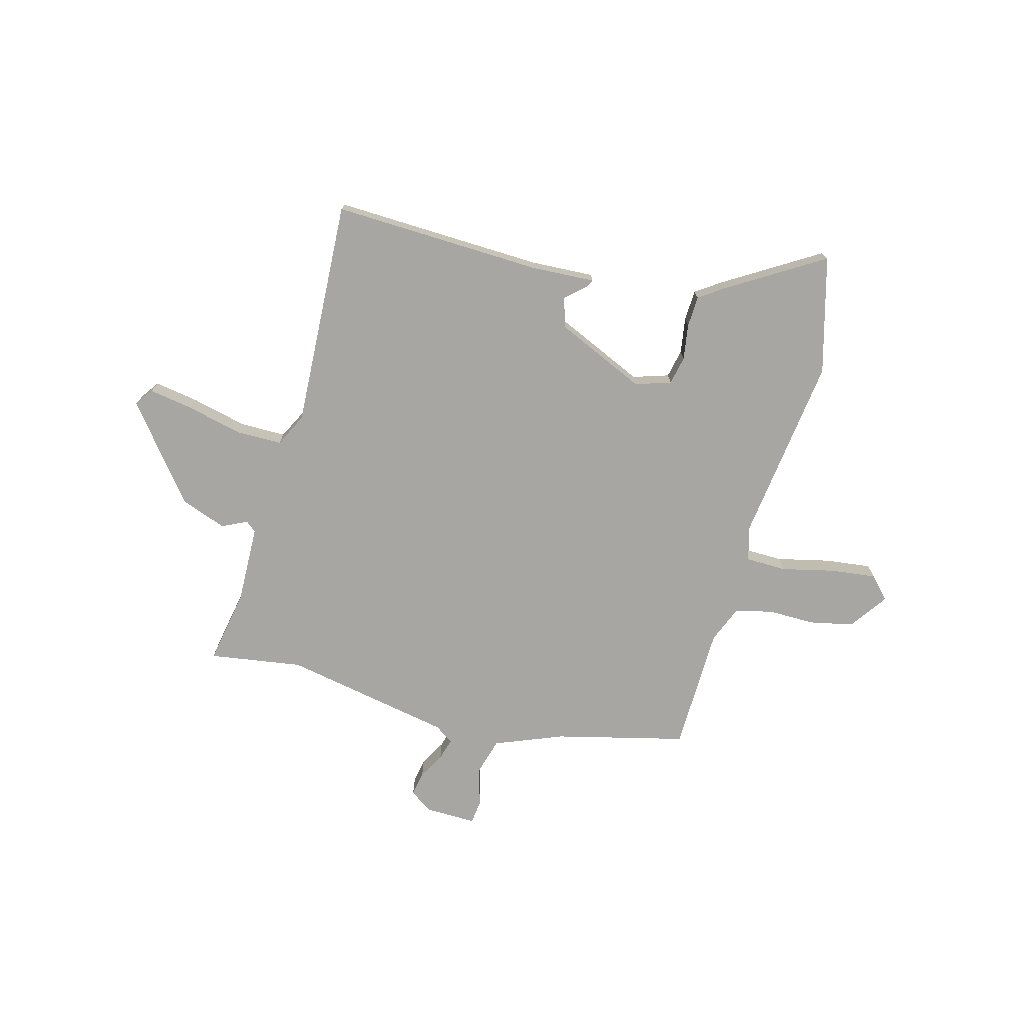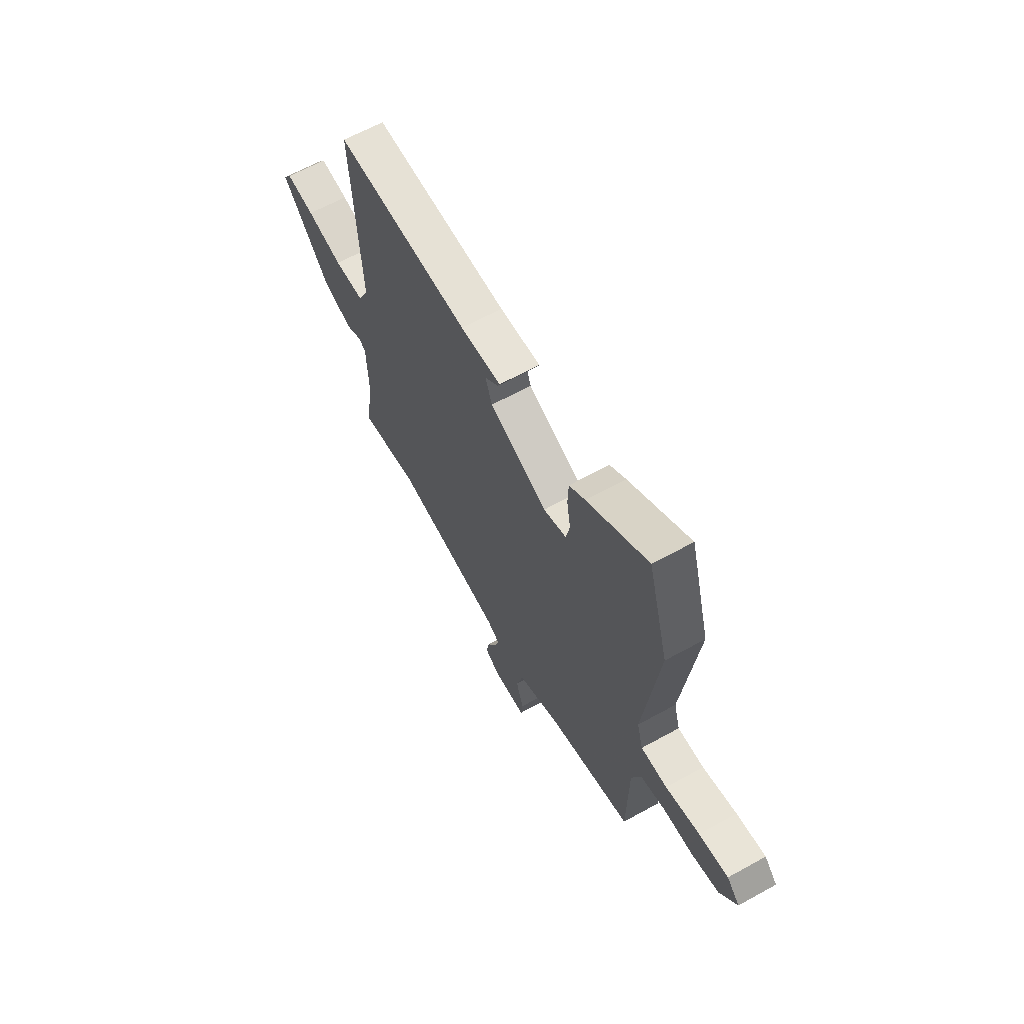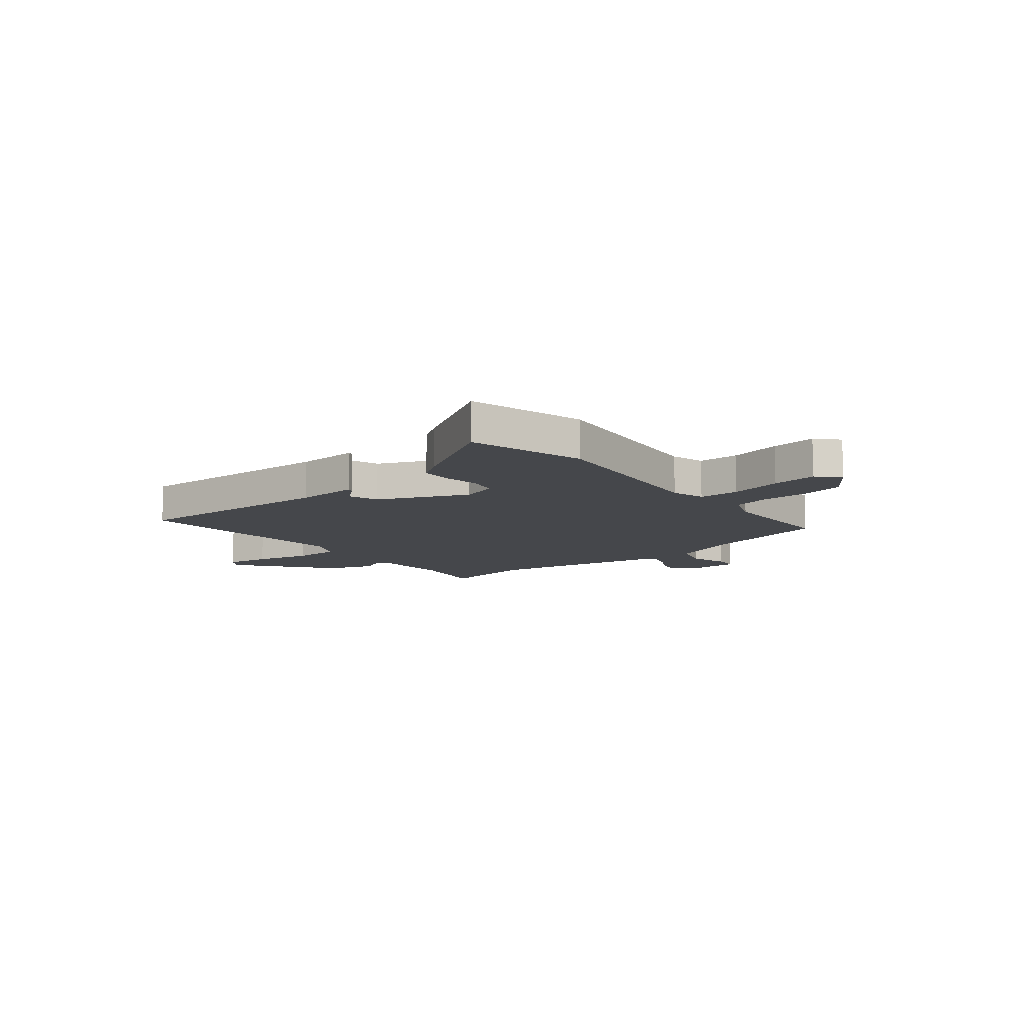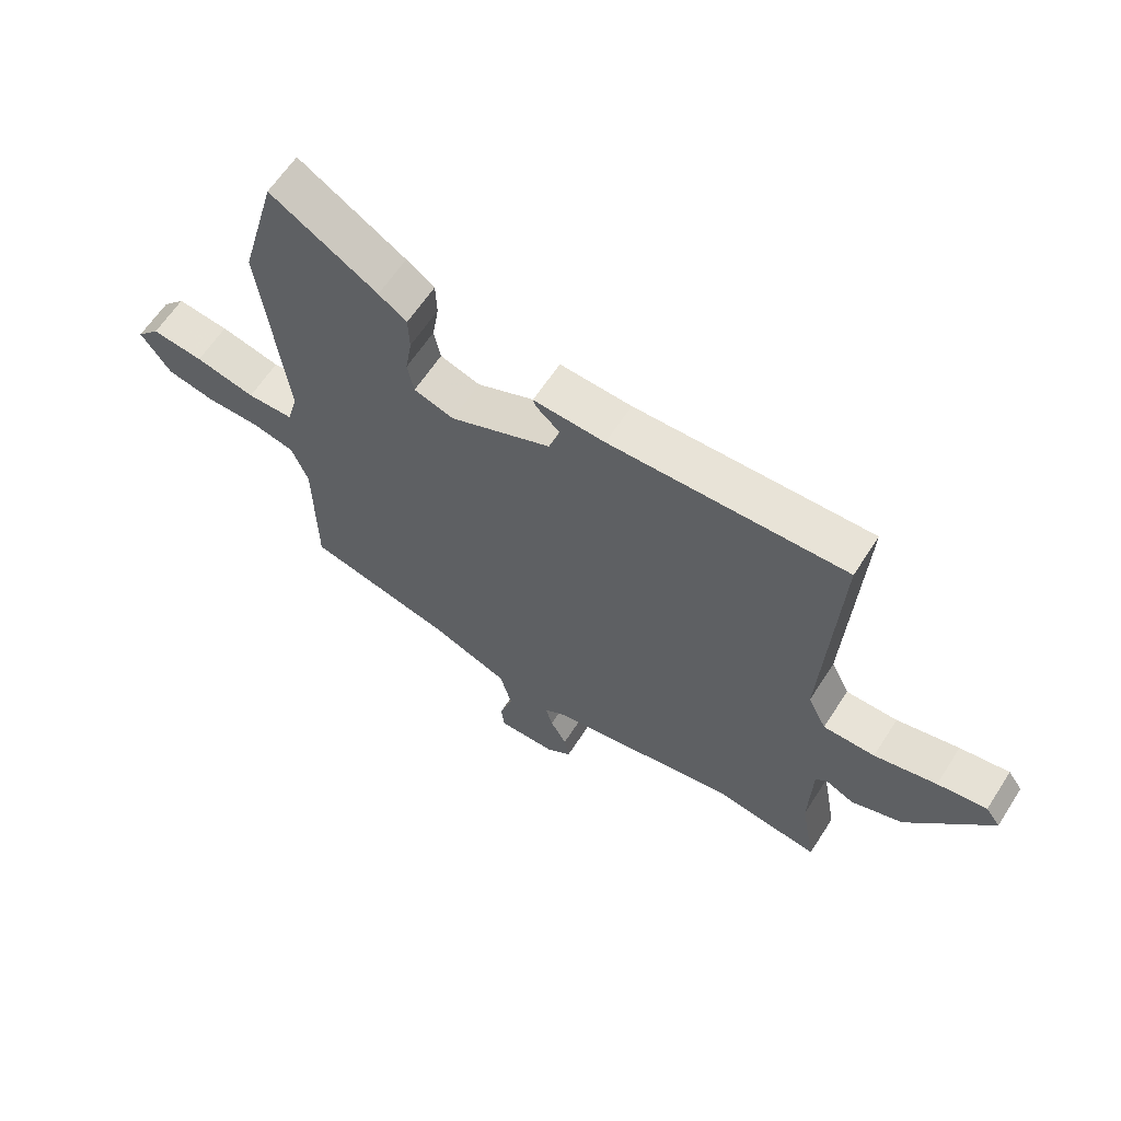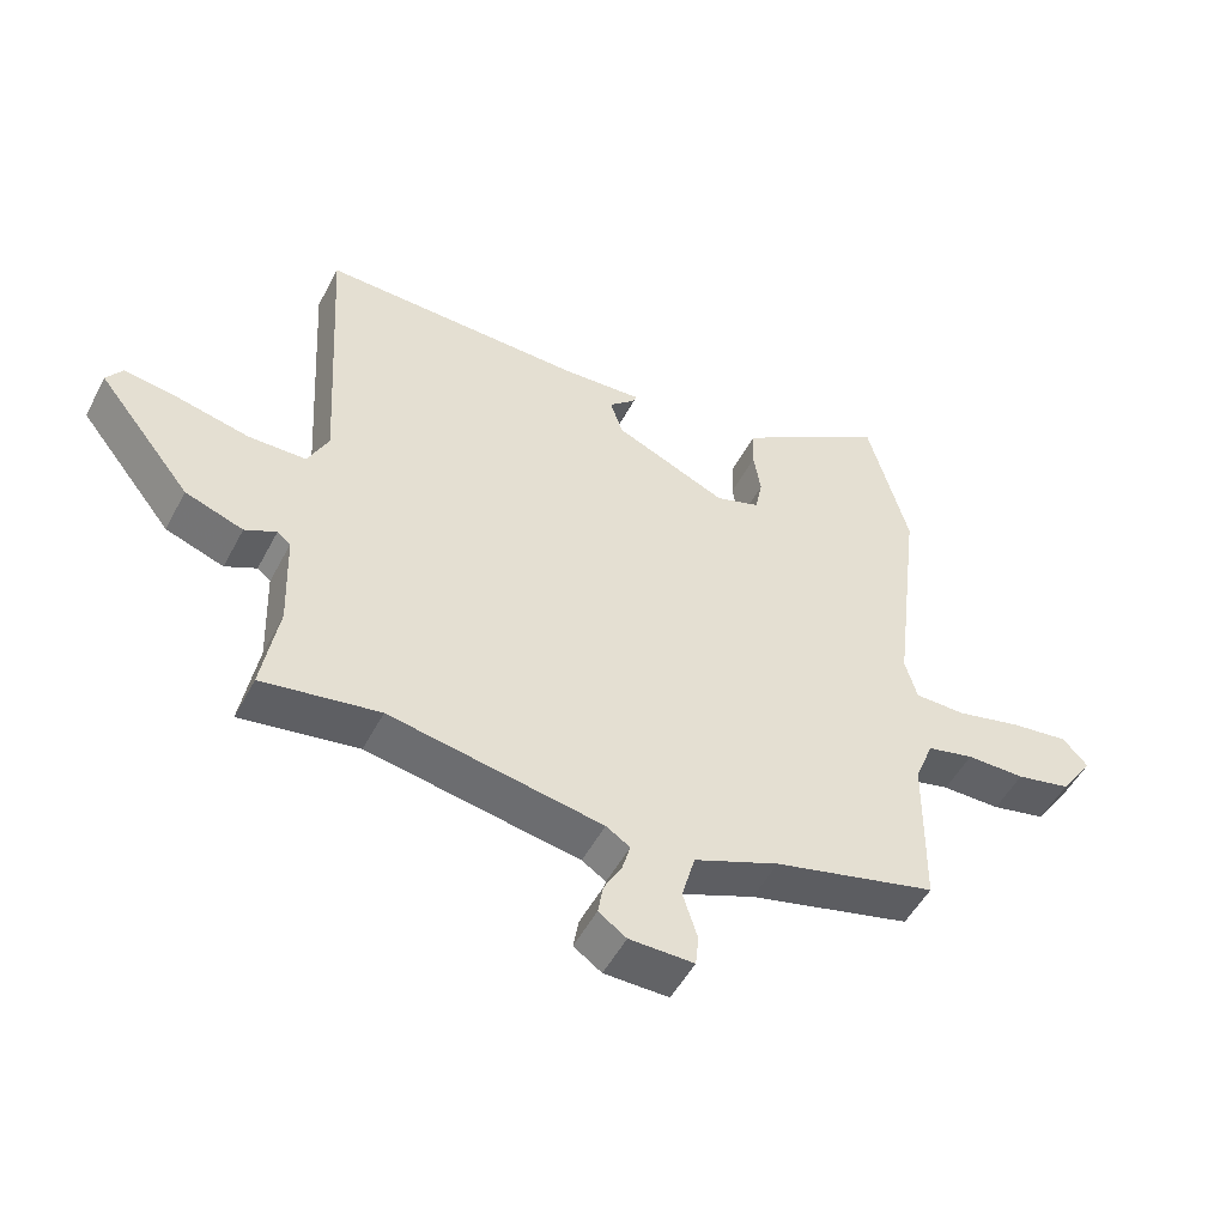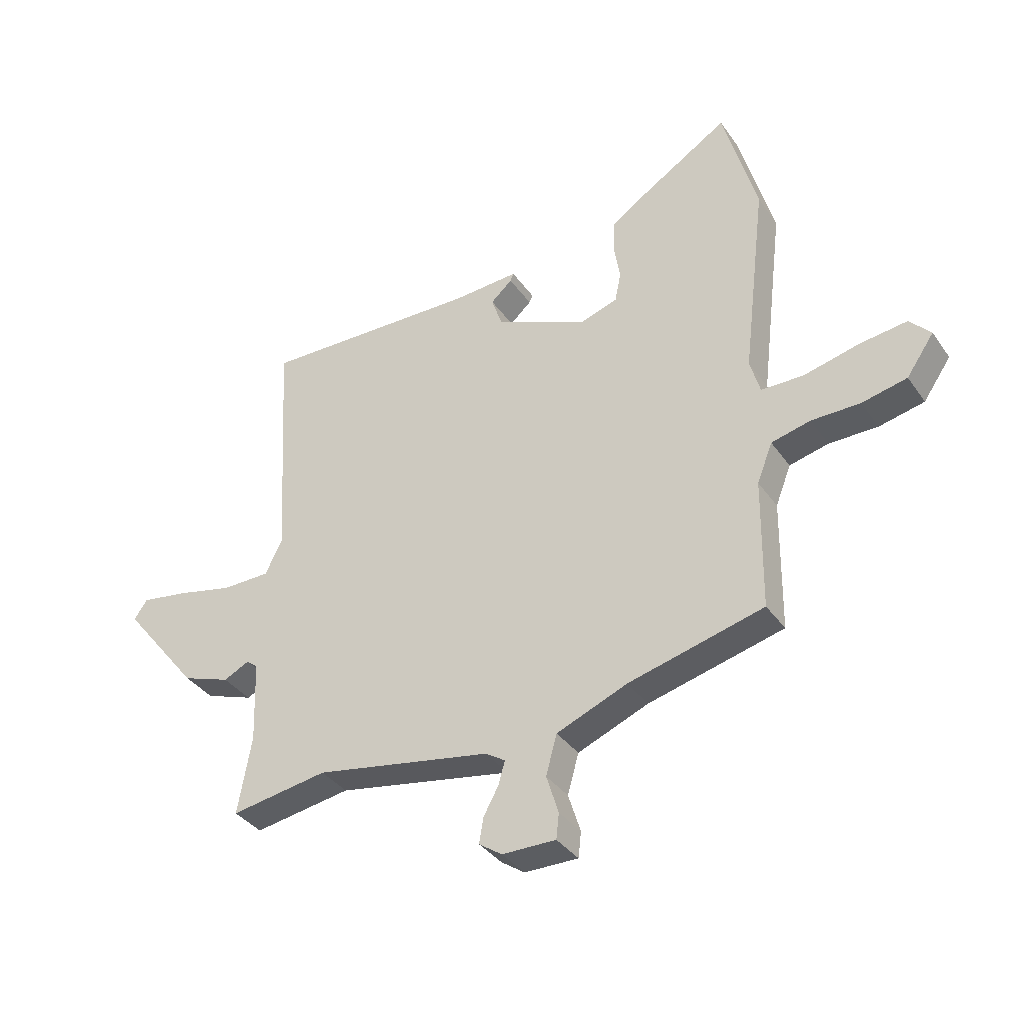
<metadata>
{"format":"obj","ext":"obj","renderer":"f3d","projection":"perspective","resolution":1024,"background":"white","views":[{"elev":-74.0,"azim":-15.5,"up":"+Y"},{"elev":63.6,"azim":60.8,"up":"+Z"},{"elev":-10.6,"azim":38.8,"up":"+Y"},{"elev":62.2,"azim":-147.3,"up":"+Z"},{"elev":-50.7,"azim":-27.0,"up":"+Z"},{"elev":-36.2,"azim":30.5,"up":"+Z"}]}
</metadata>
<code>
v -0.492 0.07 0.476
v -0.096 0.07 0.465
v 0.024 0.07 0.472
v 0.018 0.07 0.458
v -0.021 0.07 0.423
v -0.002 0.07 0.367
v 0.167 0.07 0.293
v 0.234 0.07 0.315
v 0.245 0.07 0.369
v 0.234 0.07 0.436
v 0.236 0.07 0.495
v 0.283 0.07 0.528
v 0.461 0.07 0.639
v 0.522 0.07 0.419
v 0.479 0.07 0.064
v 0.497 0.07 0
v 0.574 0.07 -0.001
v 0.674 0.07 0.023
v 0.76 0.07 0.034
v 0.798 0.07 -0.007
v 0.748 0.07 -0.079
v 0.666 0.07 -0.097
v 0.578 0.07 -0.097
v 0.507 0.07 -0.114
v 0.479 0.07 -0.185
v 0.476 0.07 -0.422
v 0.231 0.07 -0.484
v 0.103 0.07 -0.536
v 0.083 0.07 -0.608
v 0.105 0.07 -0.678
v 0.1 0.07 -0.724
v 0.003 0.07 -0.723
v -0.039 0.07 -0.694
v -0.031 0.07 -0.648
v -0.004 0.07 -0.599
v 0.008 0.07 -0.557
v -0.028 0.07 -0.534
v -0.347 0.07 -0.476
v -0.523 0.07 -0.504
v -0.498 0.07 -0.363
v -0.503 0.07 -0.215
v -0.523 0.07 -0.199
v -0.57 0.07 -0.222
v -0.657 0.07 -0.191
v -0.797 0.07 -0.016
v -0.773 0.07 0.018
v -0.69 0.07 0.005
v -0.585 0.07 -0.019
v -0.498 0.07 -0.018
v -0.467 0.07 0.045
v -0.492 0 0.476
v -0.096 0 0.465
v 0.024 0 0.472
v 0.018 0 0.458
v -0.021 0 0.423
v -0.002 0 0.367
v 0.167 0 0.293
v 0.234 0 0.315
v 0.245 0 0.369
v 0.234 0 0.436
v 0.236 0 0.495
v 0.283 0 0.528
v 0.461 0 0.639
v 0.522 0 0.419
v 0.479 0 0.064
v 0.497 0 0
v 0.574 0 -0.001
v 0.674 0 0.023
v 0.76 0 0.034
v 0.798 0 -0.007
v 0.748 0 -0.079
v 0.666 0 -0.097
v 0.578 0 -0.097
v 0.507 0 -0.114
v 0.479 0 -0.185
v 0.476 0 -0.422
v 0.231 0 -0.484
v 0.103 0 -0.536
v 0.083 0 -0.608
v 0.105 0 -0.678
v 0.1 0 -0.724
v 0.003 0 -0.723
v -0.039 0 -0.694
v -0.031 0 -0.648
v -0.004 0 -0.599
v 0.008 0 -0.557
v -0.028 0 -0.534
v -0.347 0 -0.476
v -0.523 0 -0.504
v -0.498 0 -0.363
v -0.503 0 -0.215
v -0.523 0 -0.199
v -0.57 0 -0.222
v -0.657 0 -0.191
v -0.797 0 -0.016
v -0.773 0 0.018
v -0.69 0 0.005
v -0.585 0 -0.019
v -0.498 0 -0.018
v -0.467 0 0.045
f 46 47 48
f 45 46 48
f 44 45 48
f 43 44 48
f 42 43 48
f 41 42 48 49
f 40 41 49 50
f 38 39 40
f 37 38 40 50
f 33 34 35
f 32 33 35
f 31 32 35
f 30 31 35
f 29 30 35
f 28 29 35 36
f 50 1 2
f 37 50 2
f 36 37 2
f 28 36 2
f 27 28 2
f 21 22 23
f 20 21 23
f 19 20 23
f 18 19 23
f 17 18 23
f 16 17 23 24
f 15 16 24 25
f 13 14 15
f 12 13 15
f 11 12 15
f 10 11 15
f 9 10 15
f 25 26 27
f 15 25 27
f 9 15 27
f 8 9 27
f 2 3 4 5
f 2 5 6
f 27 2 6
f 7 8 27
f 6 7 27
f 98 97 96
f 98 96 95
f 98 95 94
f 98 94 93
f 98 93 92
f 99 98 92 91
f 100 99 91 90
f 90 89 88
f 100 90 88 87
f 85 84 83
f 85 83 82
f 85 82 81
f 85 81 80
f 85 80 79
f 86 85 79 78
f 52 51 100
f 52 100 87
f 52 87 86
f 52 86 78
f 52 78 77
f 73 72 71
f 73 71 70
f 73 70 69
f 73 69 68
f 73 68 67
f 74 73 67 66
f 75 74 66 65
f 65 64 63
f 65 63 62
f 65 62 61
f 65 61 60
f 65 60 59
f 77 76 75
f 77 75 65
f 77 65 59
f 77 59 58
f 55 54 53 52
f 56 55 52
f 56 52 77
f 77 58 57
f 77 57 56
f 1 51 52 2
f 2 52 53 3
f 3 53 54 4
f 4 54 55 5
f 5 55 56 6
f 6 56 57 7
f 7 57 58 8
f 8 58 59 9
f 9 59 60 10
f 10 60 61 11
f 11 61 62 12
f 12 62 63 13
f 13 63 64 14
f 14 64 65 15
f 15 65 66 16
f 16 66 67 17
f 17 67 68 18
f 18 68 69 19
f 19 69 70 20
f 20 70 71 21
f 21 71 72 22
f 22 72 73 23
f 23 73 74 24
f 24 74 75 25
f 25 75 76 26
f 26 76 77 27
f 27 77 78 28
f 28 78 79 29
f 29 79 80 30
f 30 80 81 31
f 31 81 82 32
f 32 82 83 33
f 33 83 84 34
f 34 84 85 35
f 35 85 86 36
f 36 86 87 37
f 37 87 88 38
f 38 88 89 39
f 39 89 90 40
f 40 90 91 41
f 41 91 92 42
f 42 92 93 43
f 43 93 94 44
f 44 94 95 45
f 45 95 96 46
f 46 96 97 47
f 47 97 98 48
f 48 98 99 49
f 49 99 100 50
f 50 100 51 1

</code>
